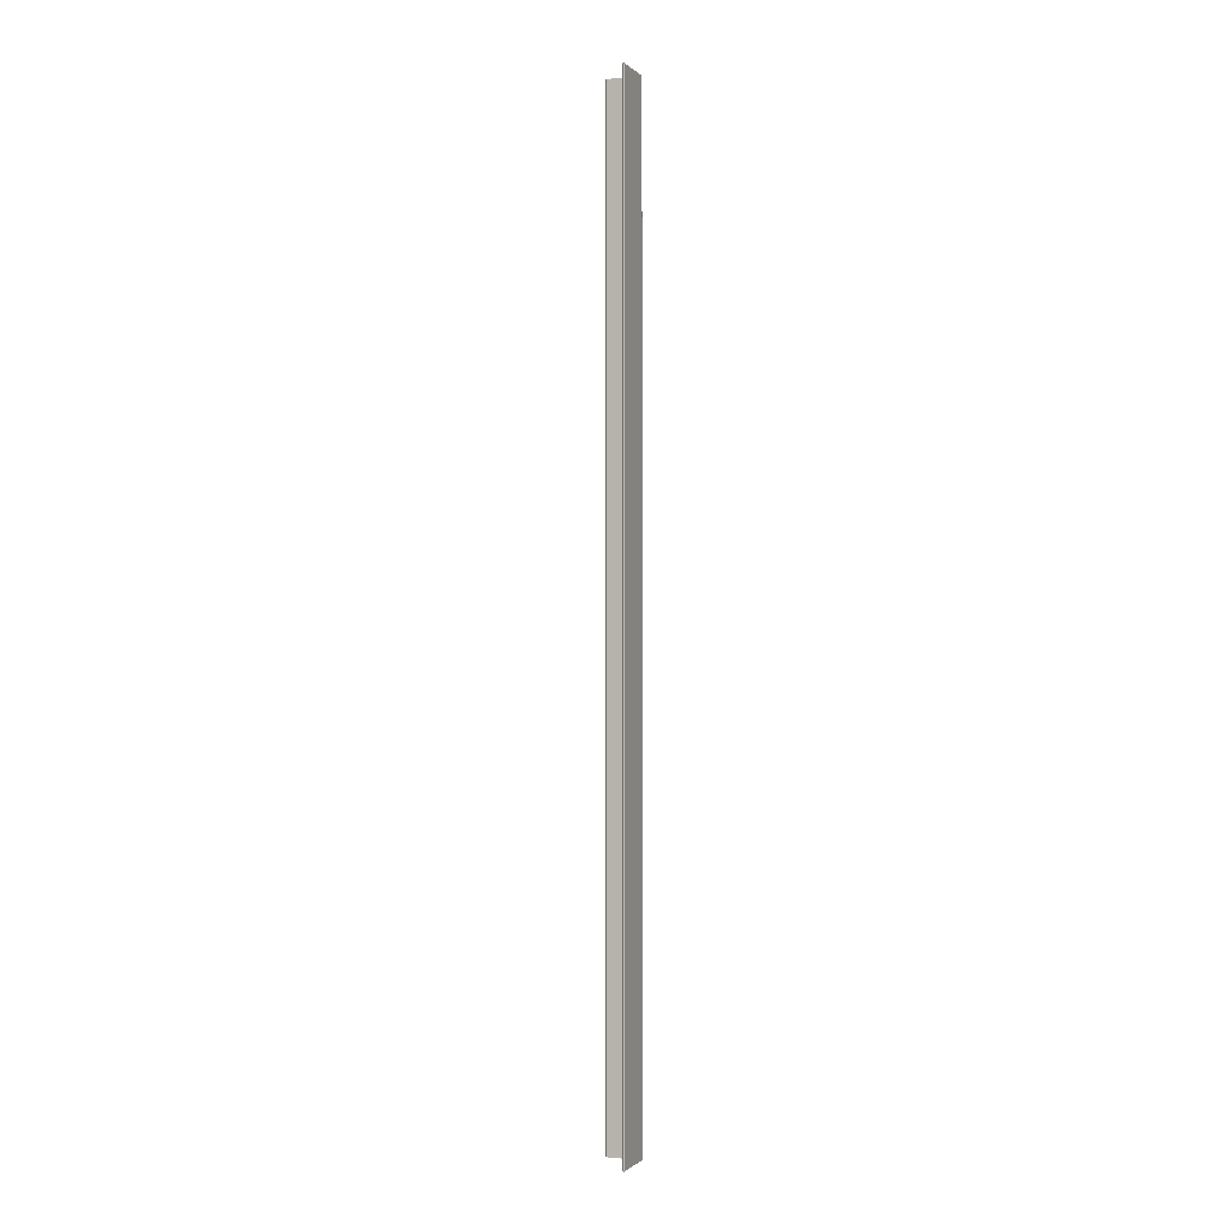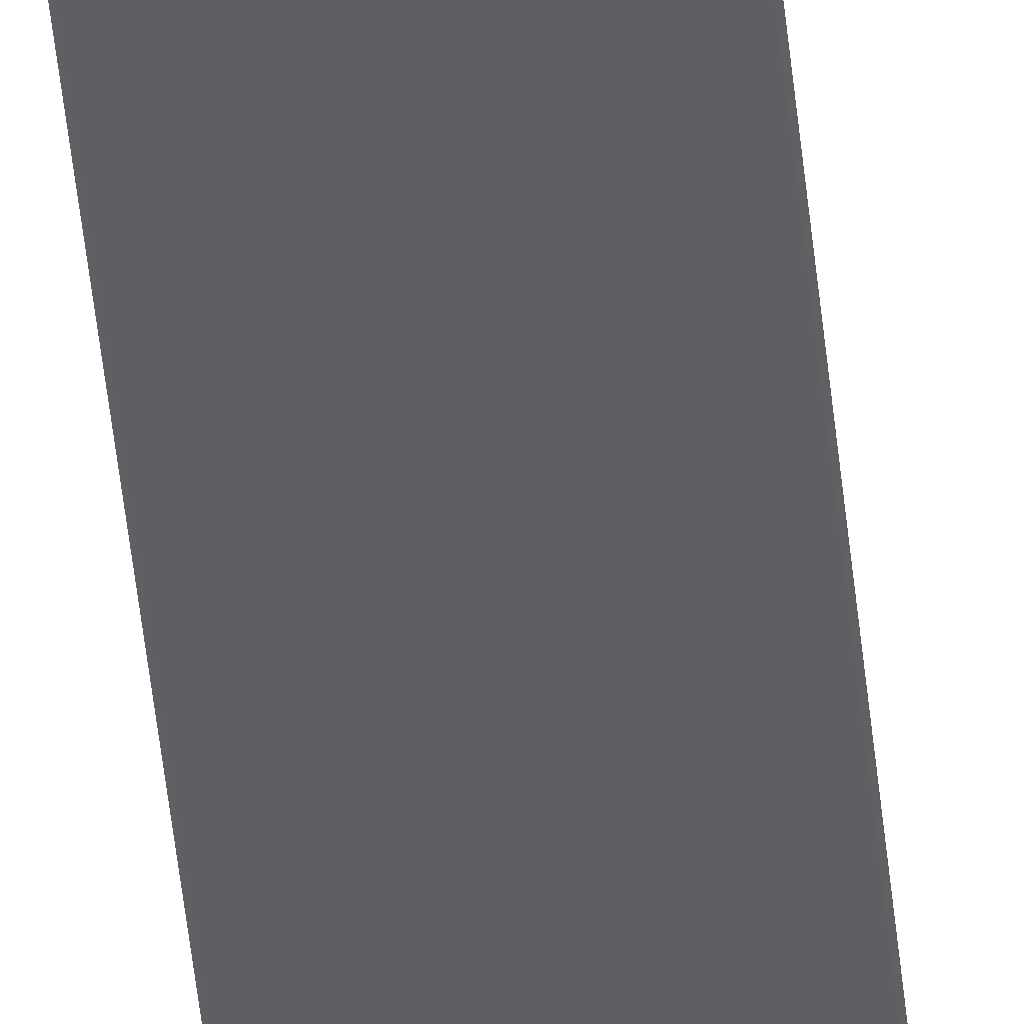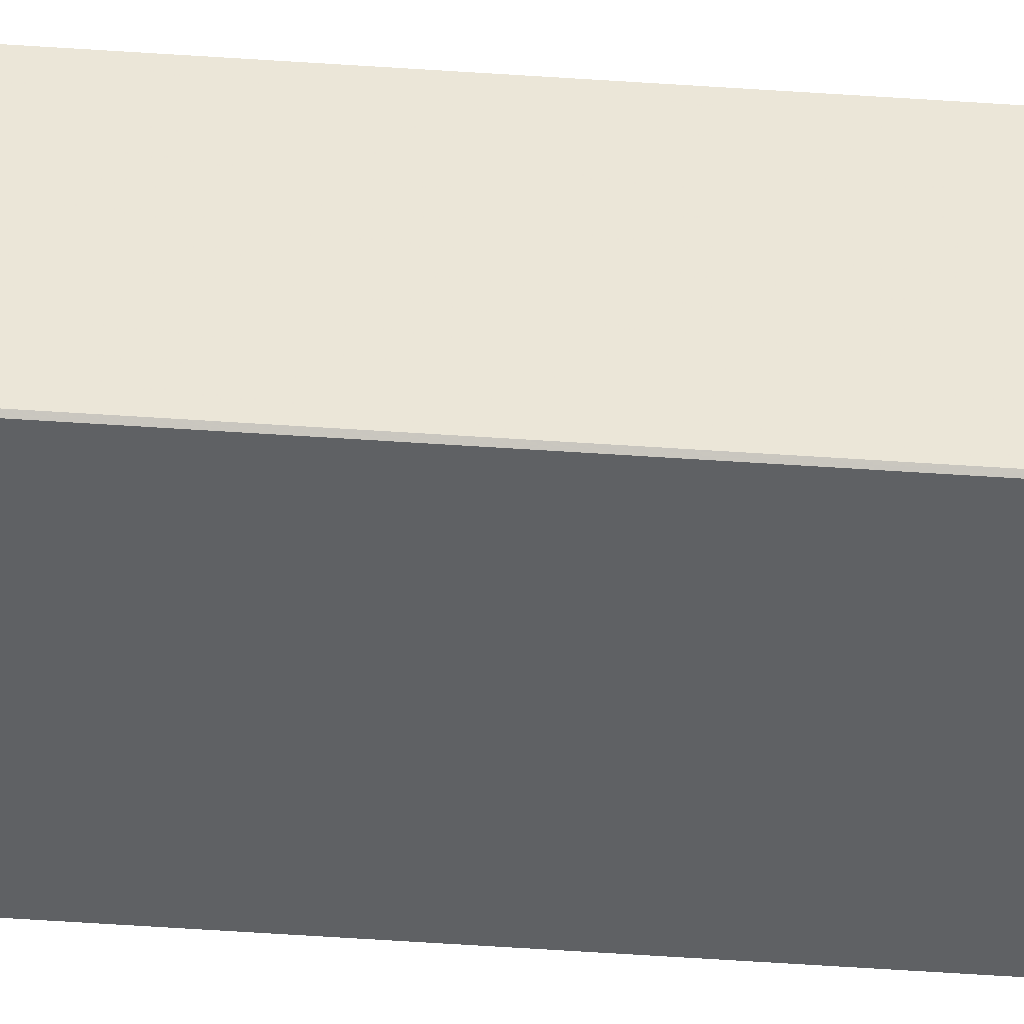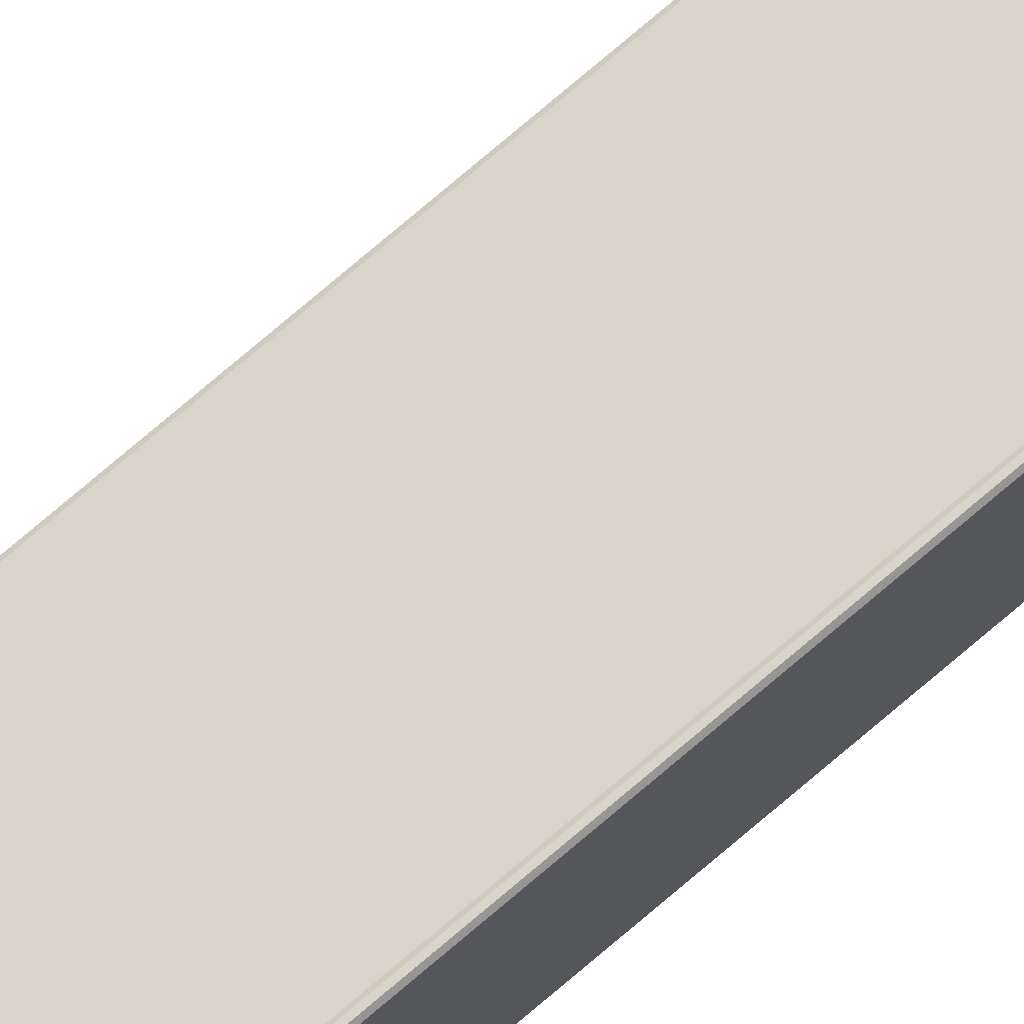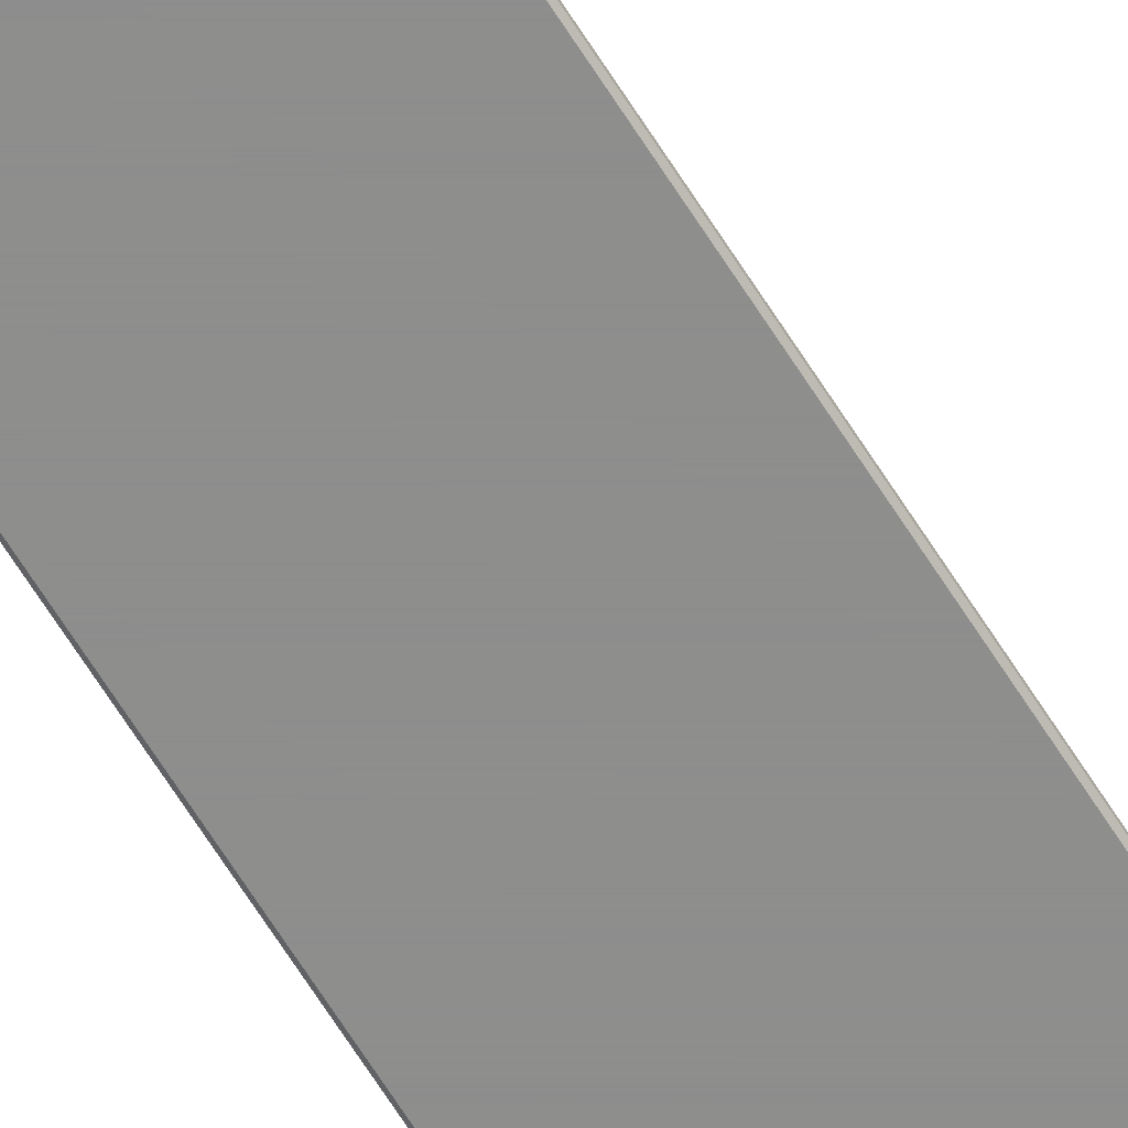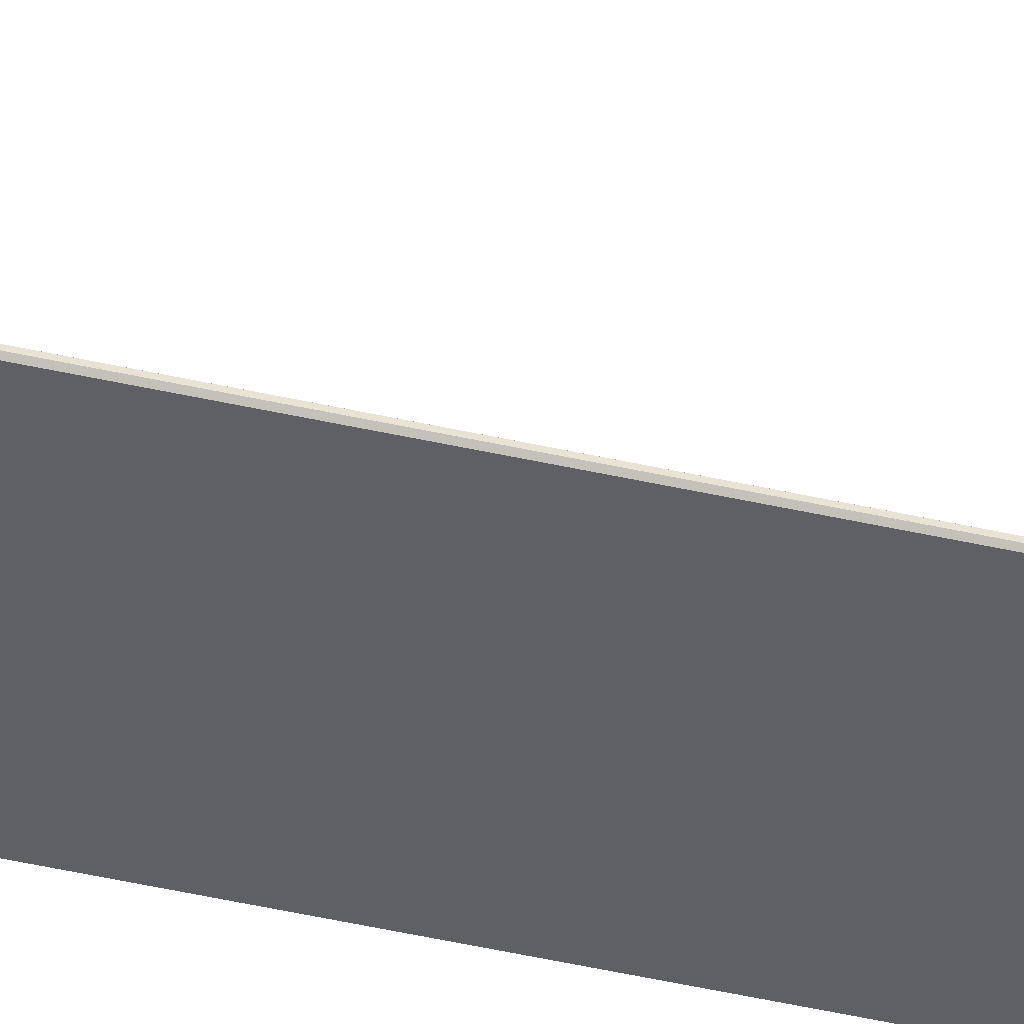
<metadata>
{"format":"obj","ext":"obj","renderer":"f3d","projection":"perspective","resolution":1024,"background":"white","views":[{"elev":-1.1,"azim":111.3,"up":"+Y"},{"elev":-40.5,"azim":5.0,"up":"+Z"},{"elev":-45.8,"azim":-94.7,"up":"+Z"},{"elev":74.8,"azim":-130.6,"up":"+Z"},{"elev":-64.8,"azim":31.9,"up":"+Z"},{"elev":-43.7,"azim":74.8,"up":"+Z"}]}
</metadata>
<code>
v 0.0284 0.8057 0.0007612
v -0.04924 0.8057 0.001839
v -0.04924 0.8057 0.05924
v 0.0284 0.8057 0.001777
v -0.04714 0.8057 0.001777
v -0.04822 0.8057 0.05924
v 0.02916 0.8049 0.0007612
v -0.04924 0.8049 -8.195e-07
v -0.05 0.8049 0.05924
v -0.04822 0.8049 0.06
v -0.04746 0.8049 0.003301
v 0.0284 0.8049 0.002539
v 0.0284 -0.8752 0
v -0.05 -0.8752 0.000762
v -0.04924 -0.8752 0.06
v -0.04746 -0.8752 0.05924
v -0.0467 -0.8752 0.00254
v 0.02916 -0.8752 0.001778
v 0.0284 -0.8759 0.000762
v -0.04816 -0.8759 0.000762
v -0.04924 -0.8759 0.05924
v 0.0284 -0.8759 0.001778
v -0.04822 -0.8759 0.002856
v -0.04822 -0.8759 0.05924
v -0.04816 0.8057 0.0007612
v -0.05 0.8057 -8.195e-07
v -0.04822 0.8057 0.002855
v -0.04746 0.8057 0.002539
v 0.0284 0.8049 -8.218e-07
v 0.02916 0.8057 -8.219e-07
v -0.05 0.8049 0.0007612
v -0.05 0.8057 -8.195e-07
v -0.04924 0.8049 0.06
v -0.05 0.8057 0.06
v -0.04746 0.8049 0.05924
v -0.04746 0.8057 0.06
v -0.0467 0.8049 0.002539
v -0.04746 0.8057 0.002539
v 0.02916 0.8049 0.001777
v 0.02916 0.8057 0.002539
v 0.02916 -0.8752 0.000762
v 0.02916 -0.8759 0
v -0.04924 -0.8752 0
v -0.05 -0.8759 0
v -0.05 -0.8752 0.05924
v -0.05 -0.8759 0.06
v -0.04822 -0.8752 0.06
v -0.04746 -0.8759 0.06
v -0.04746 -0.8752 0.003302
v -0.04746 -0.8759 0.00254
v 0.0284 -0.8752 0.00254
v 0.02916 -0.8759 0.00254
v -0.04924 -0.8759 0.00184
v -0.05 -0.8759 0
v -0.04714 -0.8759 0.001778
v -0.04746 -0.8759 0.00254
v -0.04816 0.8057 0.0007612
v -0.04924 0.8057 0.001839
v 0.0284 0.8057 0.001777
v -0.04816 0.8057 0.0007612
v -0.04816 0.8057 0.0007612
v 0.0284 0.8057 0.001777
v -0.04924 0.8057 0.001839
v -0.04816 0.8057 0.0007612
v -0.04822 0.8057 0.002855
v -0.04714 0.8057 0.001777
v -0.04714 0.8057 0.001777
v -0.04822 0.8057 0.002855
v -0.04924 0.8057 0.001839
v -0.04822 0.8057 0.002855
v -0.04924 0.8057 0.05924
v -0.04822 0.8057 0.002855
v -0.04714 -0.8759 0.001778
v -0.04822 -0.8759 0.002856
v 0.0284 -0.8759 0.000762
v -0.04714 -0.8759 0.001778
v -0.04714 -0.8759 0.001778
v 0.0284 -0.8759 0.000762
v -0.04822 -0.8759 0.002856
v -0.04714 -0.8759 0.001778
v -0.04924 -0.8759 0.00184
v -0.04816 -0.8759 0.000762
v -0.04816 -0.8759 0.000762
v -0.04924 -0.8759 0.00184
v -0.04822 -0.8759 0.002856
v -0.04924 -0.8759 0.00184
v -0.04822 -0.8759 0.05924
v -0.04924 -0.8759 0.00184
v 0.0284 0.8057 0.0007612
v -0.04924 0.8057 0.001839
v -0.04924 0.8057 0.05924
v -0.04714 0.8057 0.001777
v -0.04822 0.8057 0.05924
v -0.04816 -0.8759 0.000762
v -0.04924 -0.8759 0.05924
v 0.0284 -0.8759 0.001778
v -0.04822 -0.8759 0.002856
v -0.04822 -0.8759 0.05924
v -0.05 0.8057 -8.195e-07
v -0.04746 0.8057 0.002539
v -0.05 -0.8759 0
v -0.04746 -0.8759 0.00254
v -0.04714 0.8057 0.001777
v -0.04816 -0.8759 0.000762
f 4 1 25
f 25 5 4
f 27 2 3
f 3 6 27
f 19 22 55
f 55 20 19
f 53 23 24
f 24 21 53
f 2 25 26
f 5 27 28
f 7 29 30
f 8 31 32
f 9 33 34
f 10 35 36
f 11 37 38
f 12 39 40
f 13 41 42
f 14 43 44
f 15 45 46
f 16 47 48
f 17 49 50
f 18 51 52
f 20 53 54
f 23 55 56
f 27 5 25
f 25 2 27
f 58 99 57
f 60 89 59
f 61 62 92
f 63 64 103
f 66 100 65
f 90 67 68
f 91 69 70
f 93 71 72
f 8 43 14
f 14 31 8
f 9 45 15
f 15 33 9
f 10 47 16
f 16 35 10
f 11 49 17
f 17 37 11
f 12 51 18
f 18 39 12
f 48 47 15
f 48 15 46
f 46 45 14
f 46 14 44
f 44 43 13
f 44 13 42
f 42 41 18
f 42 18 52
f 44 42 52
f 52 51 17
f 52 17 50
f 44 52 50
f 46 44 50
f 48 46 50
f 50 49 16
f 48 50 16
f 34 33 10
f 34 10 36
f 36 35 11
f 36 11 38
f 38 37 12
f 38 12 40
f 40 39 7
f 40 7 30
f 30 29 8
f 30 8 32
f 40 30 32
f 38 40 32
f 36 38 32
f 34 36 32
f 32 31 9
f 34 32 9
f 53 20 55
f 55 23 53
f 74 102 73
f 76 96 75
f 77 78 94
f 79 80 104
f 82 101 81
f 97 83 84
f 98 85 86
f 95 87 88
f 8 29 13
f 13 43 8
f 9 31 14
f 14 45 9
f 10 33 15
f 15 47 10
f 11 35 16
f 16 49 11
f 12 37 17
f 17 51 12
f 7 39 18
f 18 41 7
f 29 7 41
f 41 13 29

</code>
